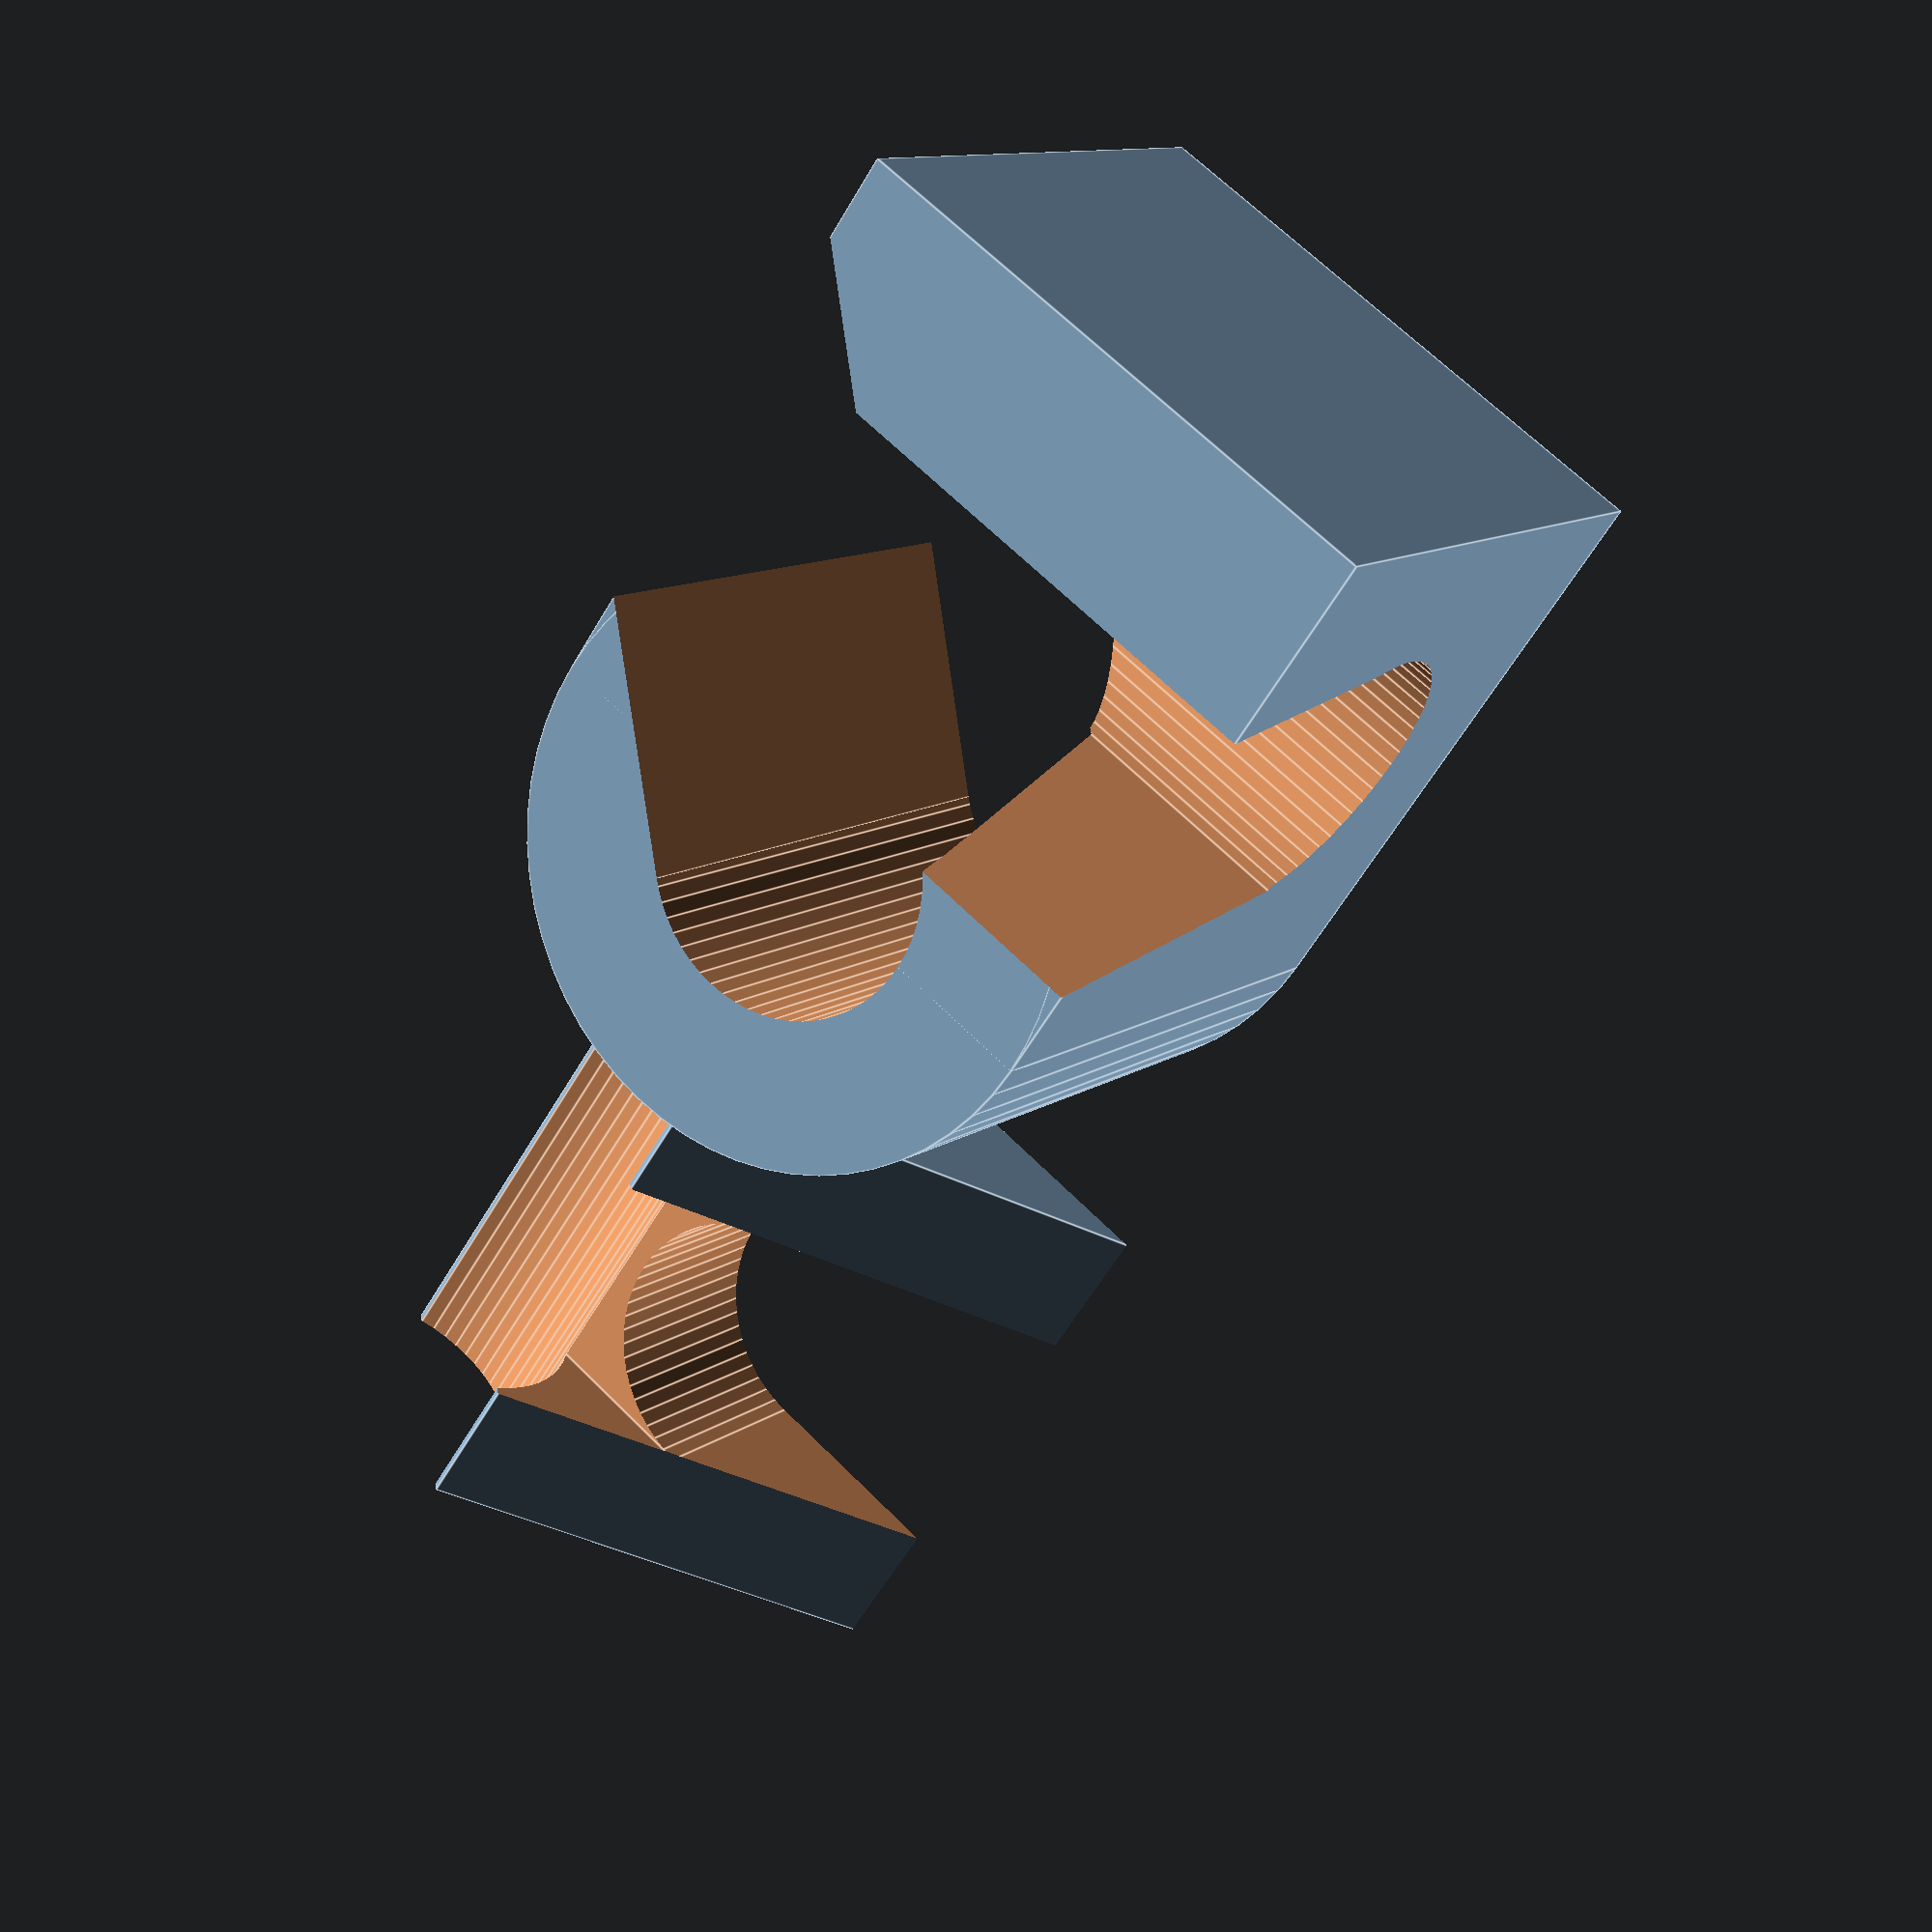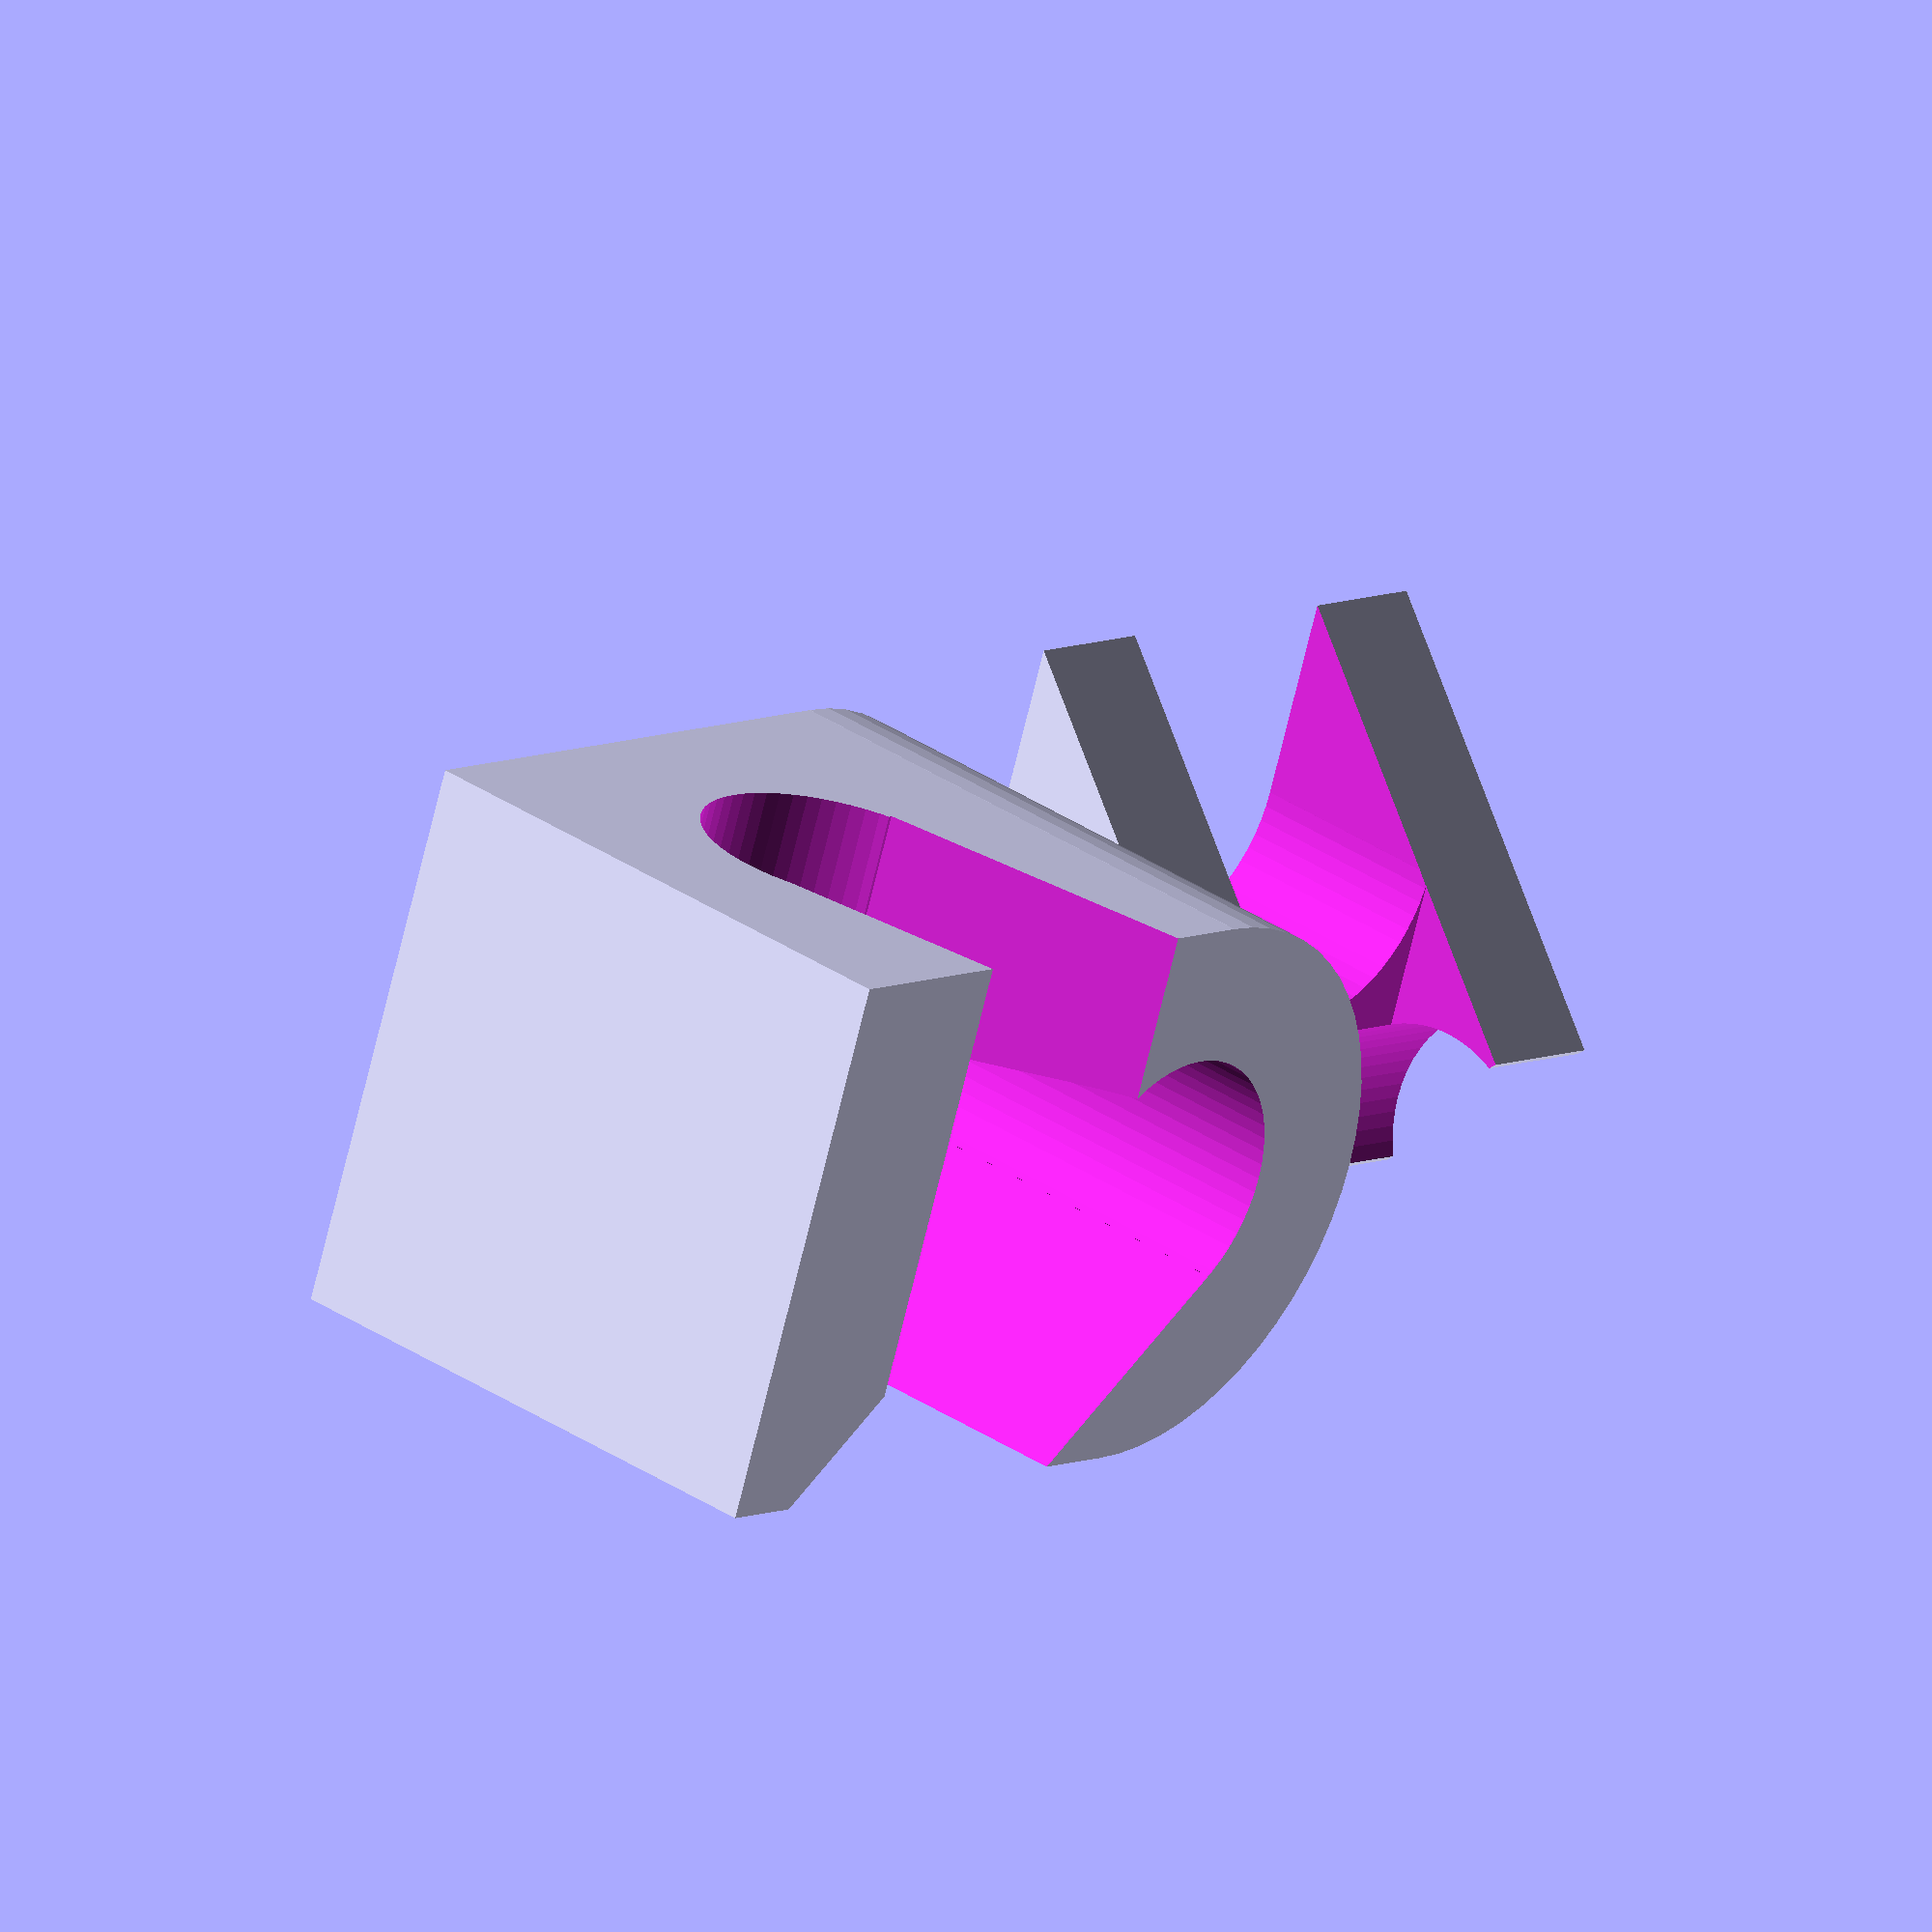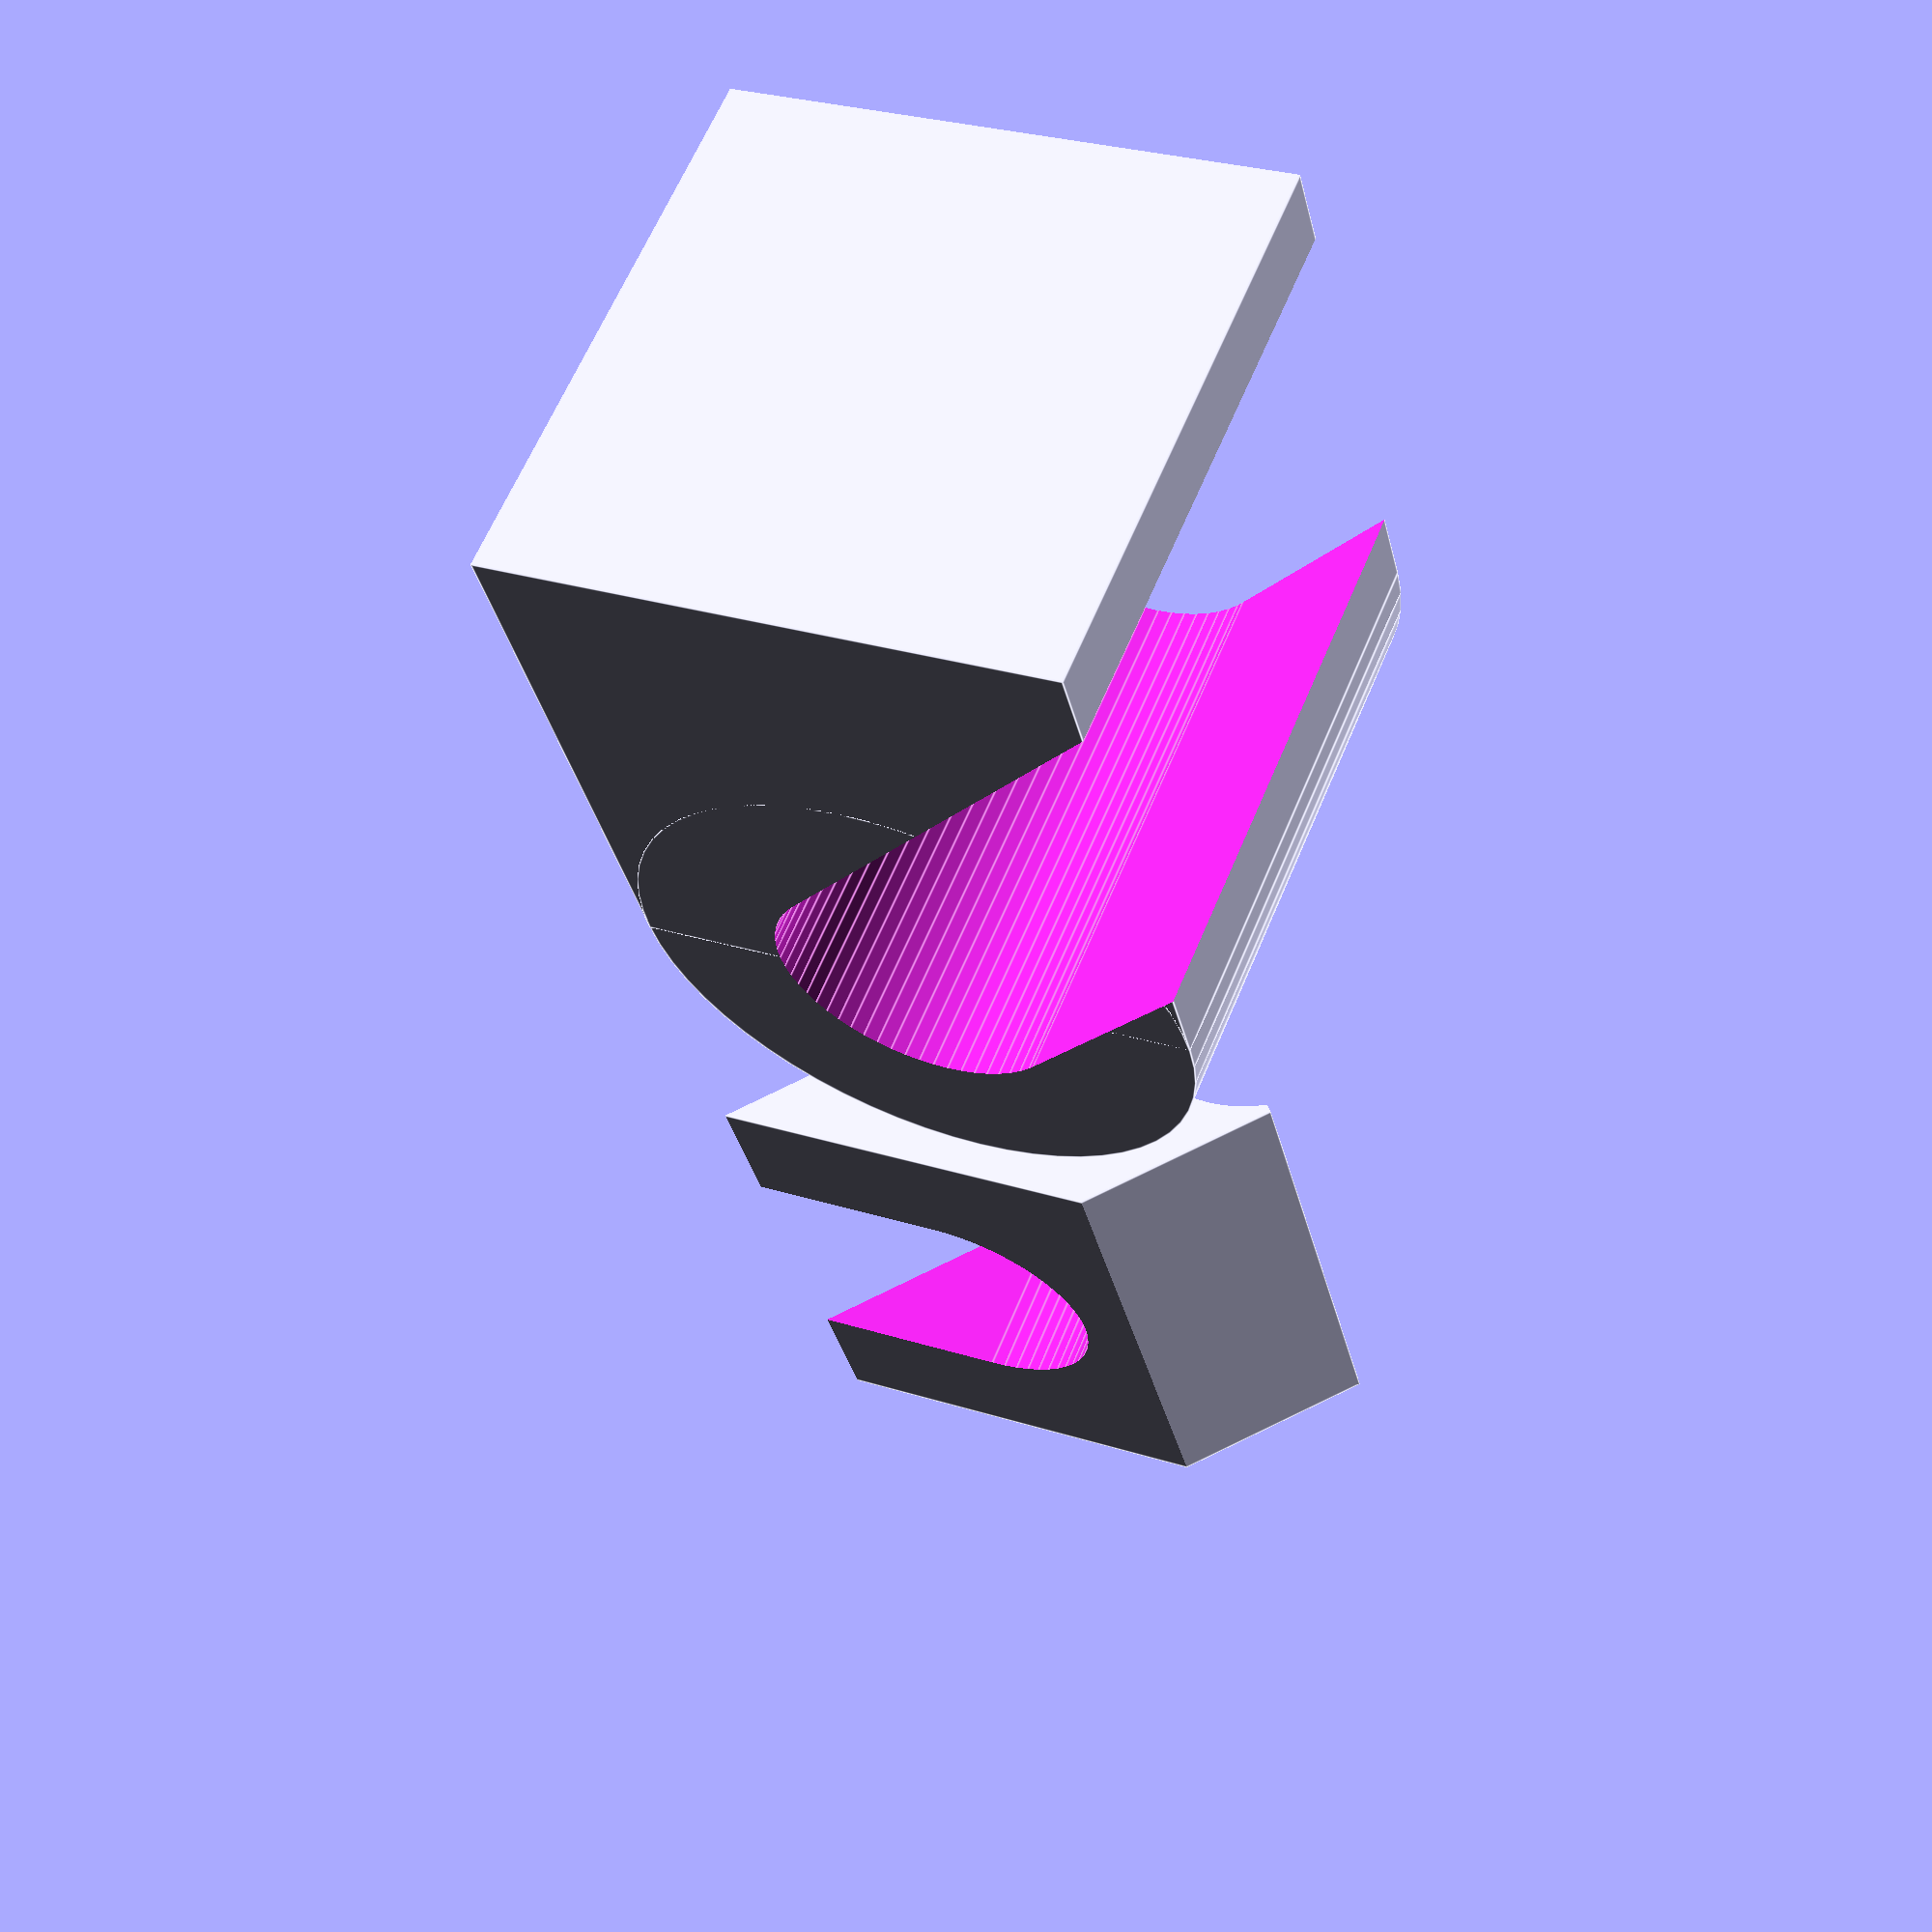
<openscad>
/*
 * TVRRUG clamp
 *
 * Copyright 2012 <b@Zi.iS>
 * License CC BY 3.0
 */

$fn = 60;
m8 = 8 / 2;
m8_washer = 15/2;

clamp();

translate([
	-11,
	10,
	0
]) {
	
	clamp2();
}

module clamp(
	rod = m8,
	thickness = 4
) {
	height=rod*3+thickness;
	width=rod*2+thickness*2;

	difference() {
		union() {

			translate([
				-thickness-rod,
				-height,
				0
			]) {
				cube([
					thickness*2+rod*2,
					height,
					width,
				]);
			}
			cylinder(
				r=rod+thickness,
				h=width
			);			
		}

		//Rod1
		translate([
			0,
			0,
			-1
		]) {
			cylinder(
				r=rod,
				h=width+2
			);
		}
		rotate([
			0,
			0,
			-45
		]) {
			translate([
				0,
				-rod,
				-1
			]) {
				cube([
					width+2,					
					rod*2,
					height+2,
				]);
			}
		}

		//Rod2	
		translate([
			-rod-thickness-1,
			-rod*2,
			thickness+rod
		]) {
			rotate([
				0,
				90,
				0
			]) {
				cylinder(
					r=rod,
					h=rod*2+thickness*2+2
				);
			}
		}
		translate([
			-rod-thickness-1,
			-rod*3,
			thickness+rod
		]) {
			rotate([
				-10,
				0,
				0
			]) {
				cube([
					width+2,					
					rod*2,
					height,
				]);
			}
		}

	}
}

module clamp2(
	rod = m8,
	thickness = 4
) {
	height=rod*4+thickness-.01;
	width=rod*2+thickness*2-0.1;

	difference() {

		intersection() {
			cube([
				height,
				width,
				width
			]);

			translate([
				rod*3+thickness-1,
				0,
				thickness+rod-1
			]) {
				rotate([
					0,
					135,
					0
				]) {
					translate([
						0,
						0,
						-rod
					]) {
						cube([
							width+2,					
							width,
							rod*2,
						]);
					}
				}
			}
		}

		//Rod1
		translate([
			rod+thickness,
			rod+thickness,
			-1
		]) {
			cylinder(
				r=rod,
				h=width+2
			);
		}

		translate([
			thickness-rod,
			thickness,
			-1
		]) {
			cube([
				rod*2,
				rod*2,
				width
			]);
		}

		//Printing
		translate([
			thickness+rod,
			thickness,
			thickness+rod-2
		]) {
			cube([
				rod*2,
				rod*2,
				width
			]);
		}

		//Rod2	
		translate([
			rod*3+thickness,
			width+1,
			thickness+rod
		]) {
			rotate([
				90,
				0,
				0
			]) {
				cylinder(
					r=rod,
					h=rod*2+thickness*2+2
				);
			}
		}
	}
}

</openscad>
<views>
elev=349.3 azim=215.4 roll=30.1 proj=p view=edges
elev=325.7 azim=110.2 roll=312.5 proj=o view=wireframe
elev=119.0 azim=13.9 roll=337.9 proj=p view=edges
</views>
